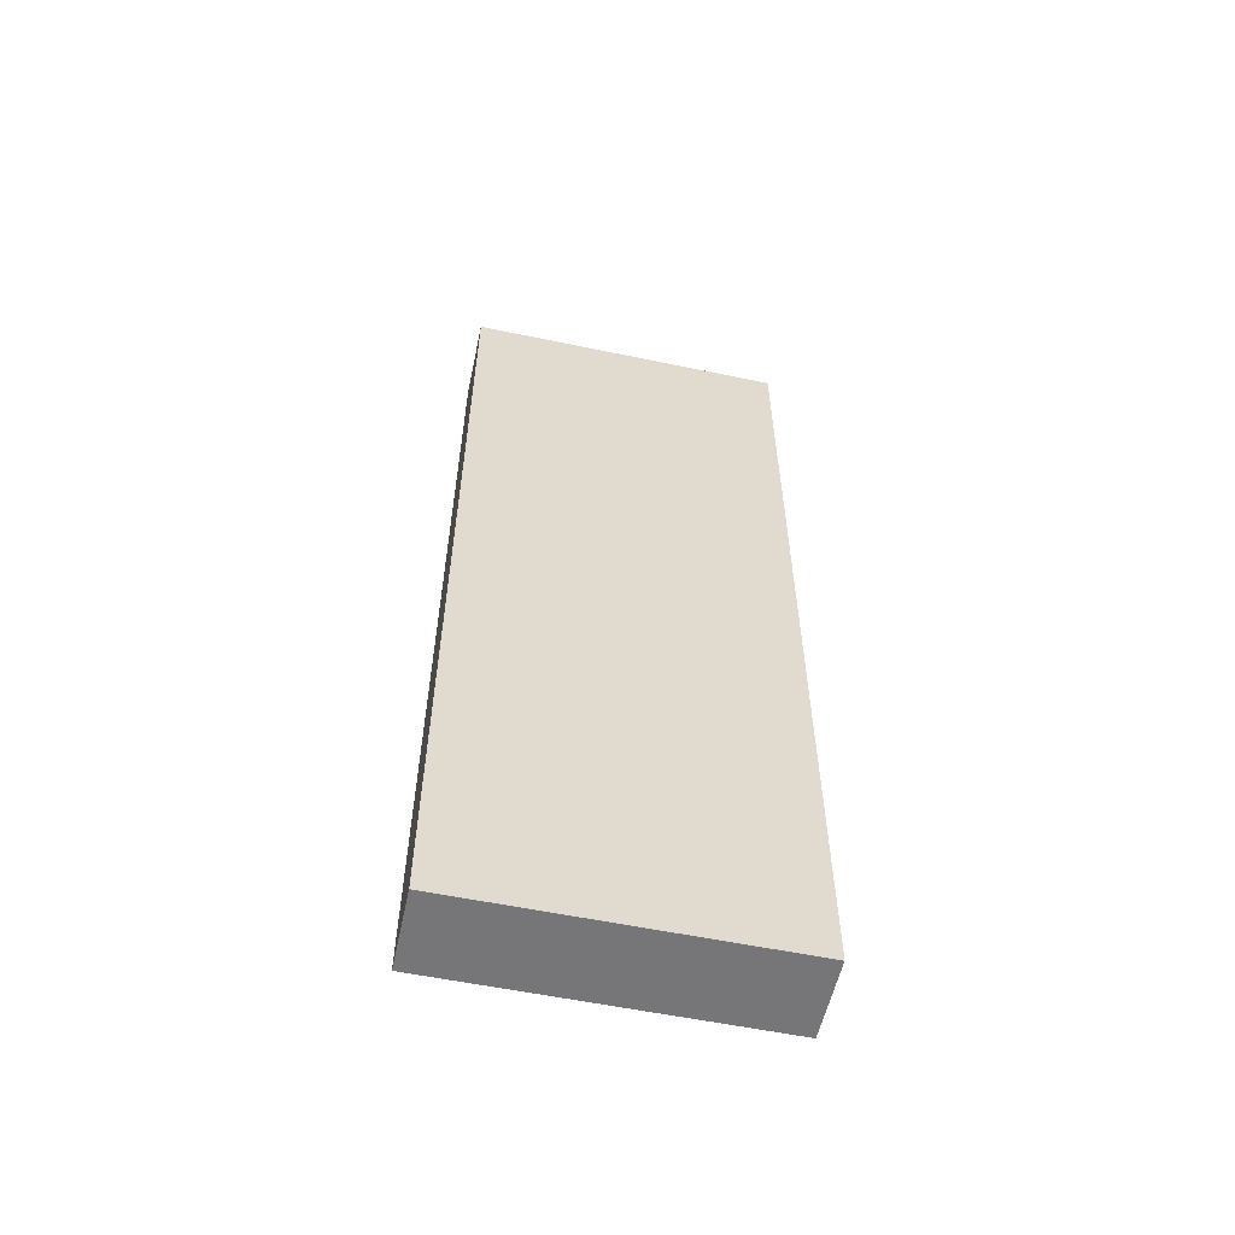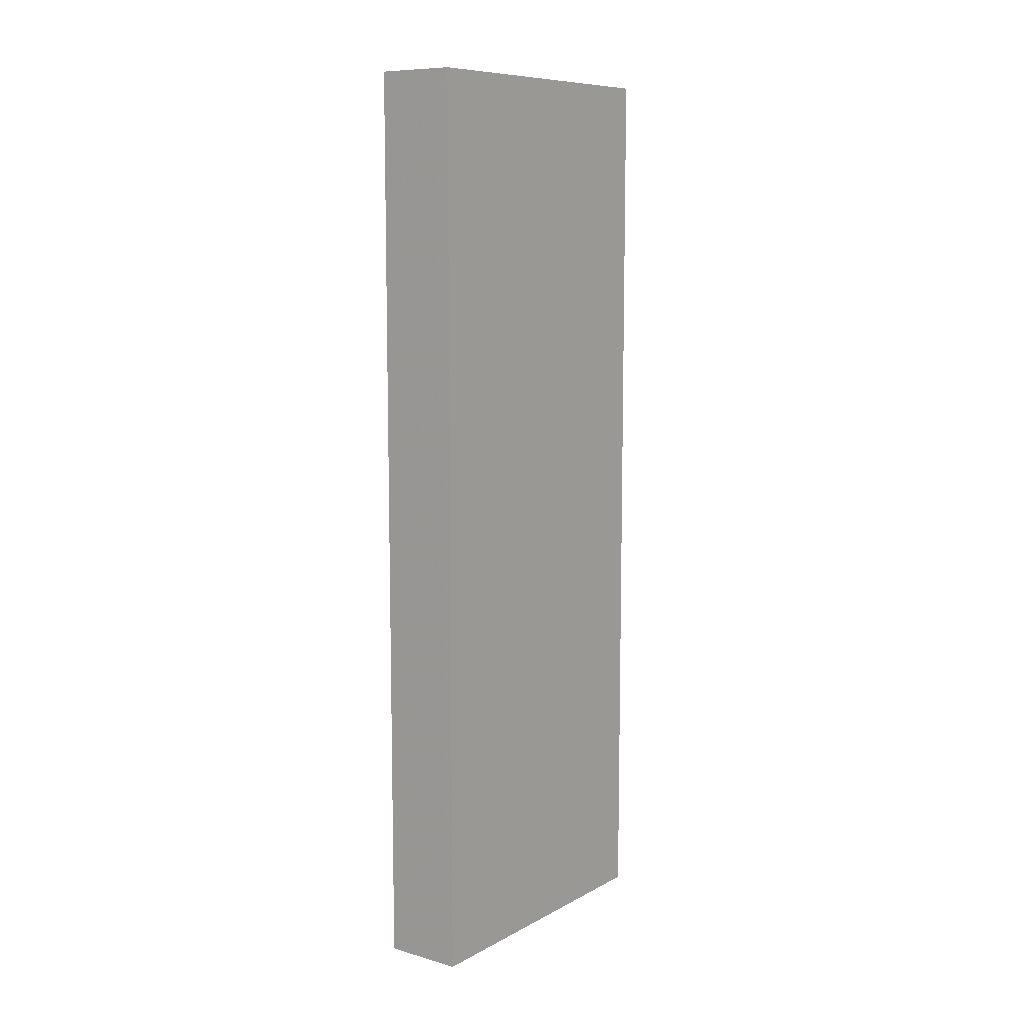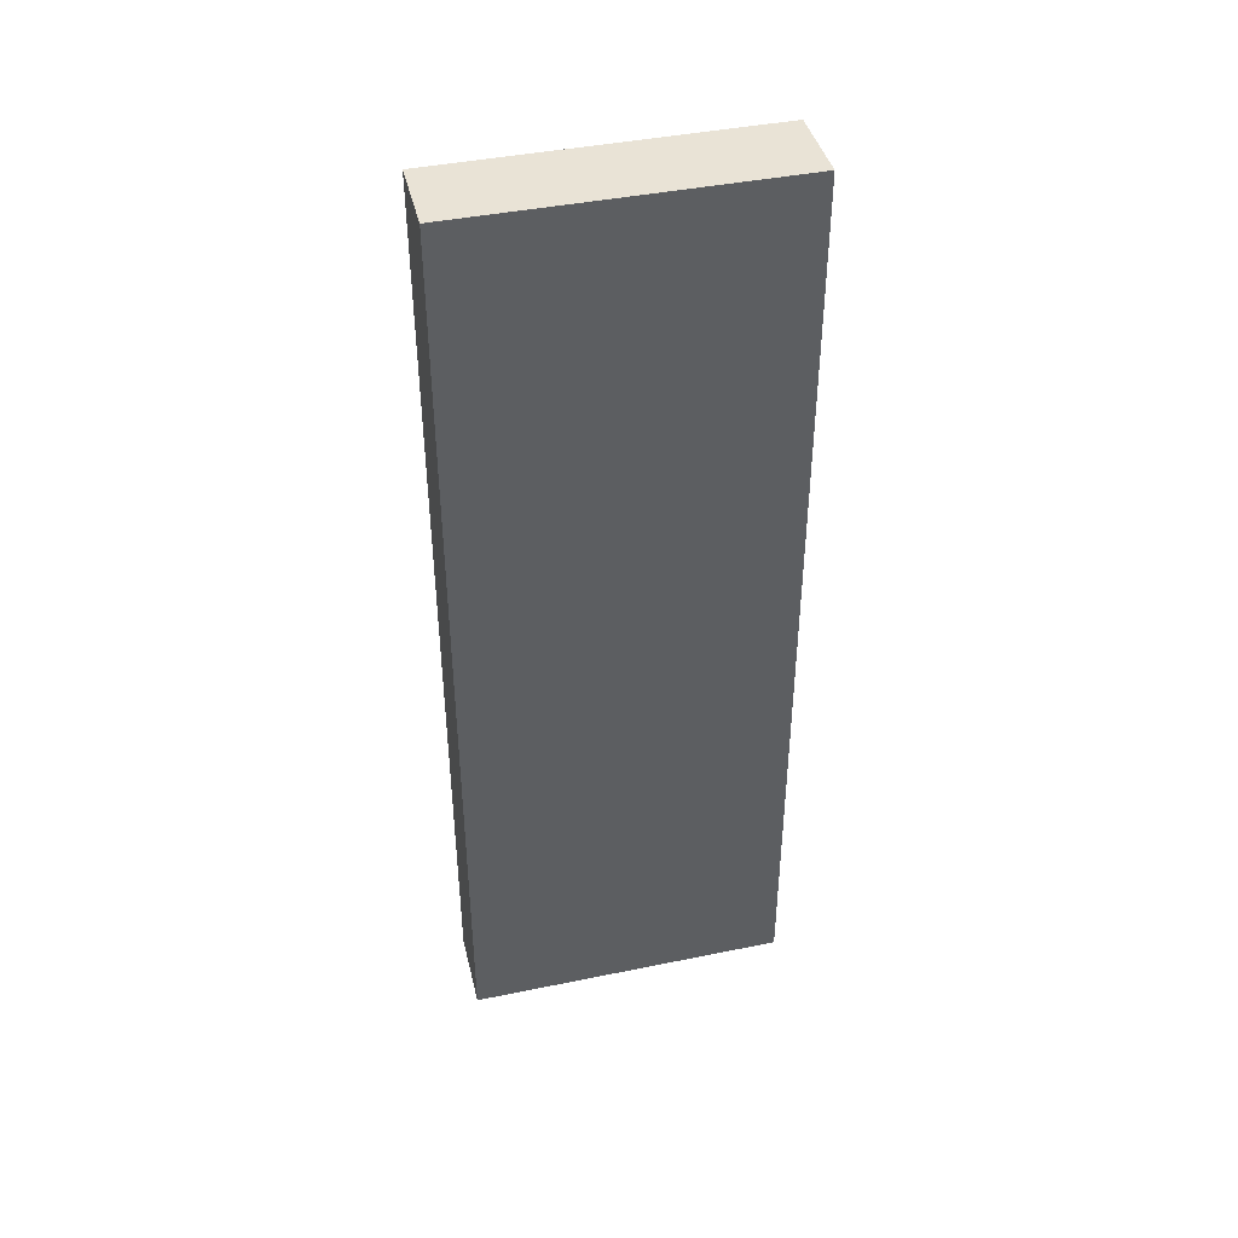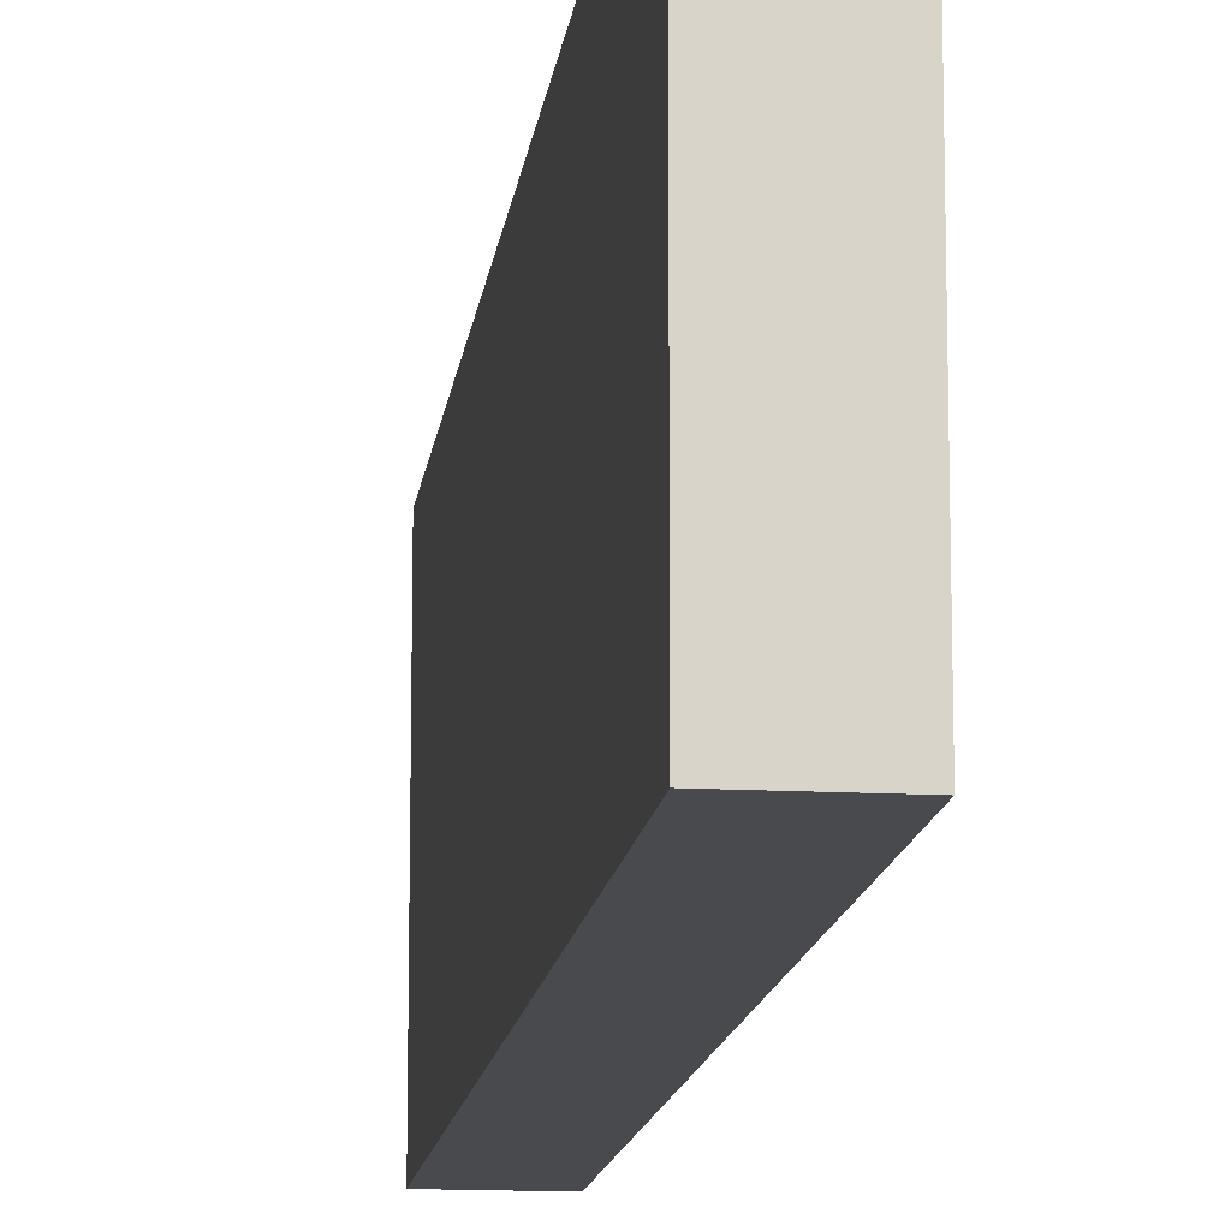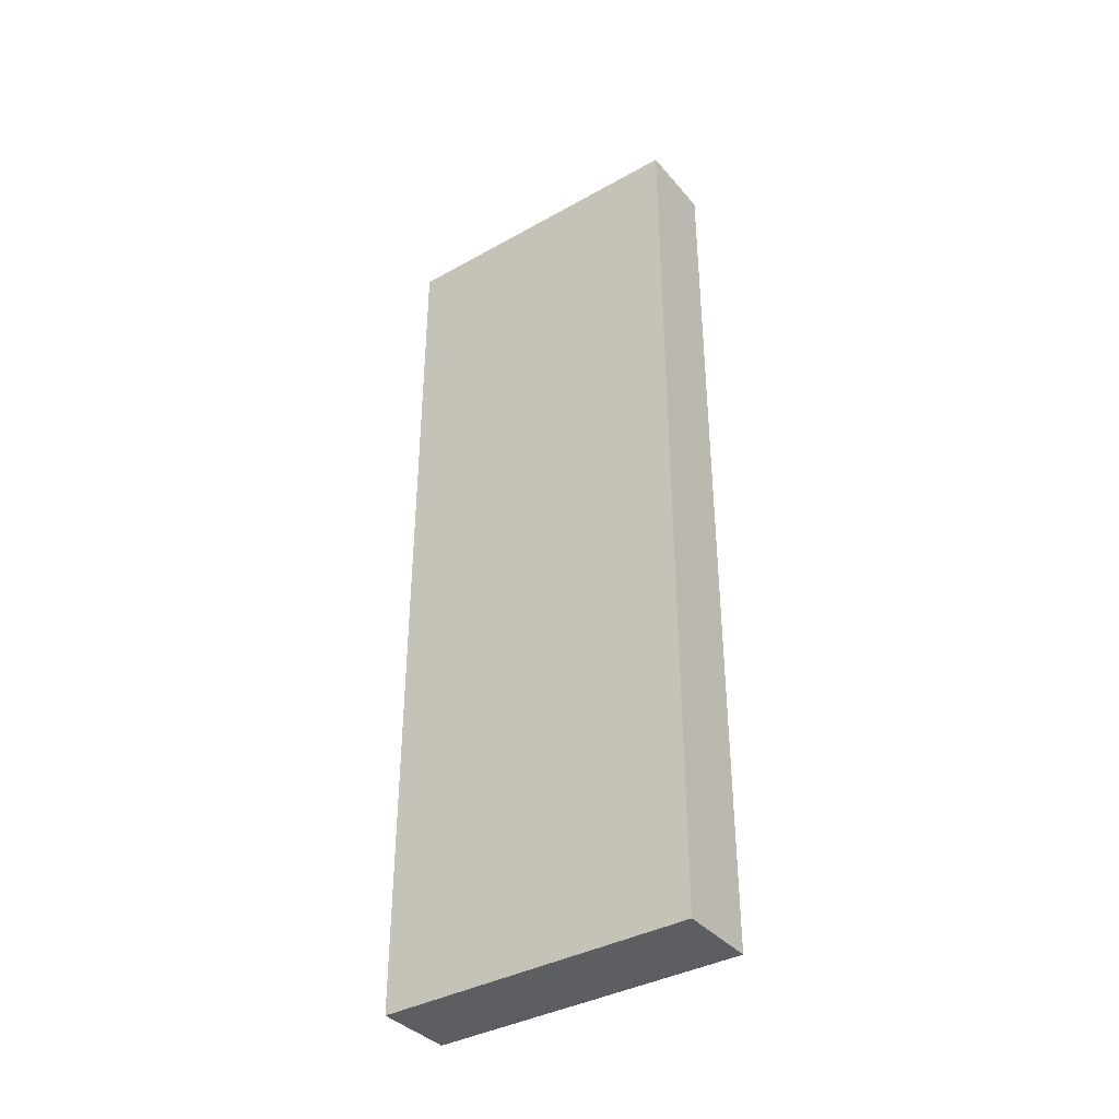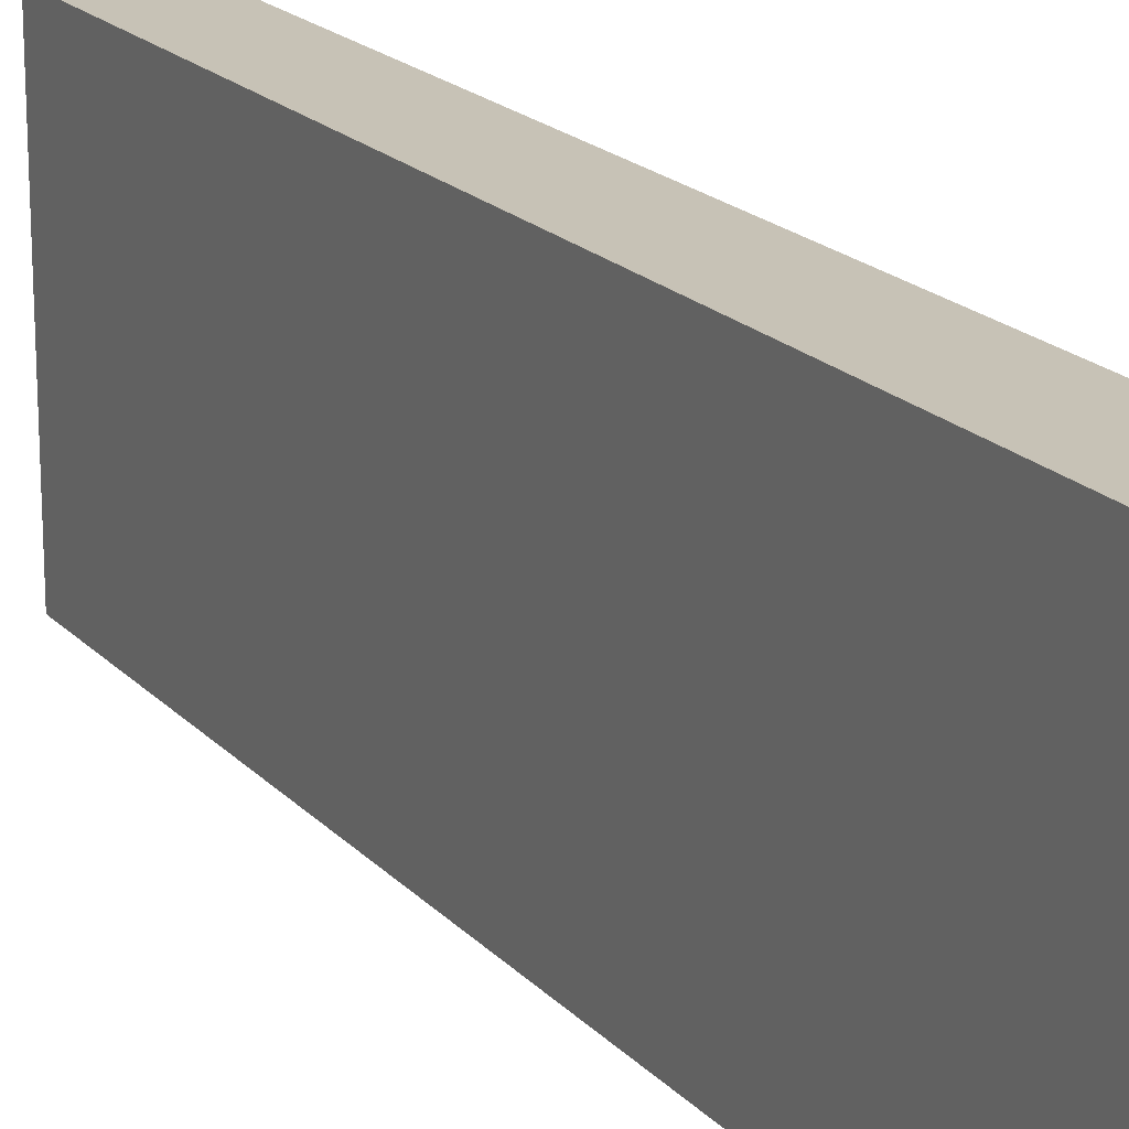
<metadata>
{"format":"obj","ext":"obj","renderer":"f3d","projection":"perspective","resolution":1024,"background":"white","views":[{"elev":-56.8,"azim":77.7,"up":"+Z"},{"elev":9.3,"azim":36.5,"up":"+Z"},{"elev":42.3,"azim":76.2,"up":"+Z"},{"elev":-13.4,"azim":173.2,"up":"+Y"},{"elev":-37.8,"azim":-54.5,"up":"+Z"},{"elev":19.1,"azim":-28.8,"up":"+Y"}]}
</metadata>
<code>
o 10841
v 2229 1870 17.69
v 2229 1870 17.92
v 2229 1870 17.92
v 2229 1870 17.69
v 2229 1870 17.92
v 2229 1870 17.92
v 2229 1870 17.69
v 2229 1870 17.92
v 2229 1870 17.69
v 2229 1870 17.69
v 2229 1870 17.69
v 2229 1870 17.69
v 2229 1870 17.69
v 2229 1870 17.92
v 2229 1870 17.69
v 2229 1870 17.92
v 2229 1870 17.69
v 2229 1870 17.69
v 2229 1870 17.69
v 2229 1870 17.92
v 2229 1870 17.69
v 2229 1870 17.92
v 2229 1870 17.92
v 2229 1870 17.92
v 2229 1870 17.69
v 2229 1870 17.92
v 2229 1870 17.92
v 2229 1870 17.92
v 2229 1870 17.92
f 1 2 3
f 1 4 5
f 6 2 7
f 8 9 7
f 10 7 11
f 12 13 14
f 14 15 16
f 17 15 18
f 19 20 21
f 22 23 20
f 24 25 26
f 27 28 29

</code>
